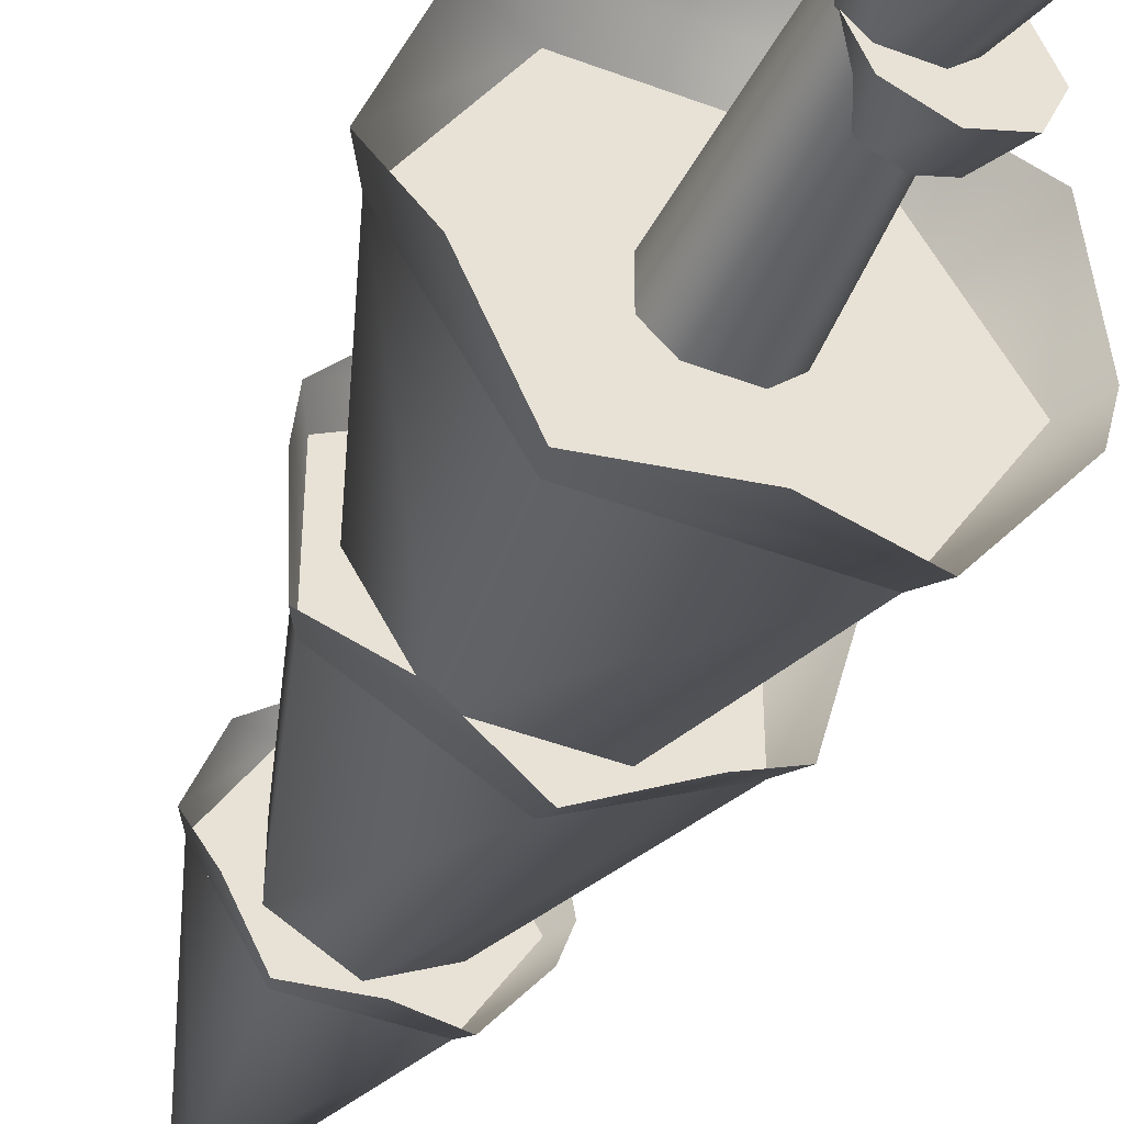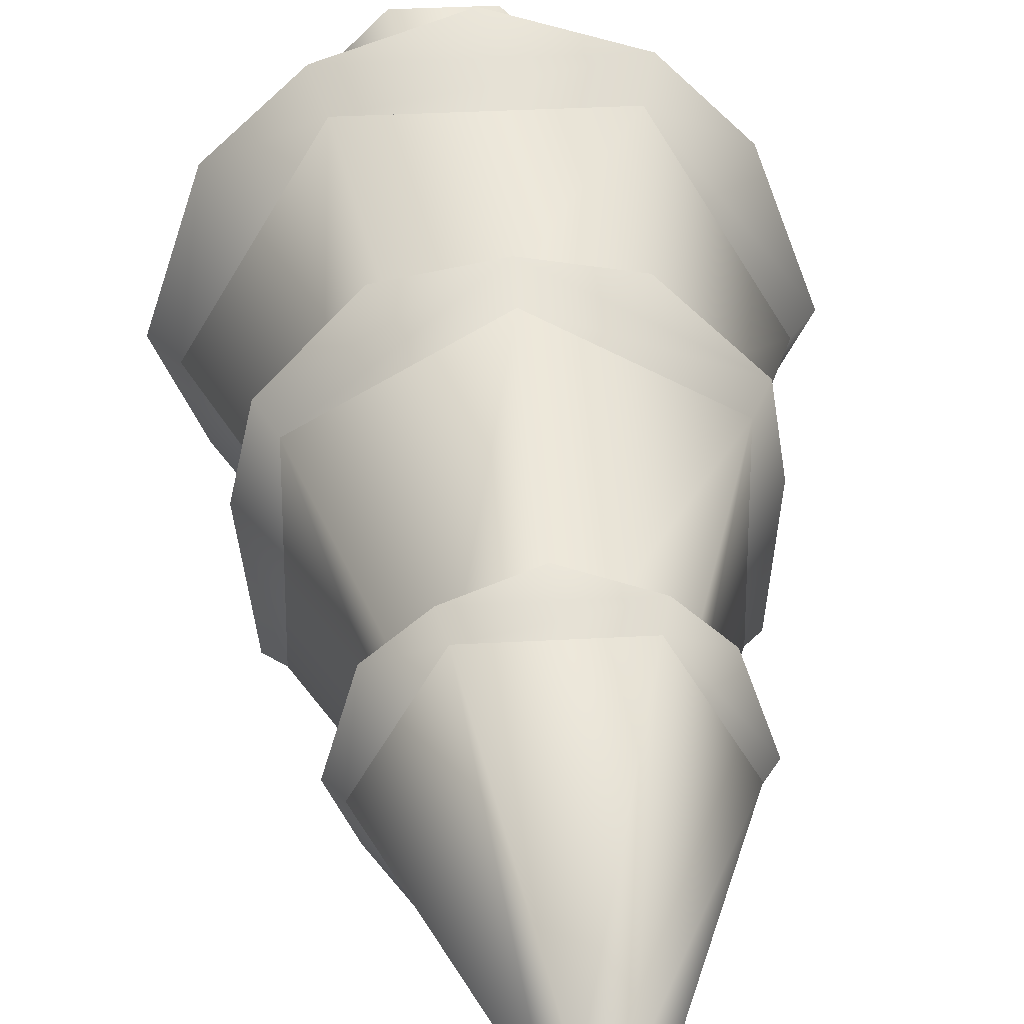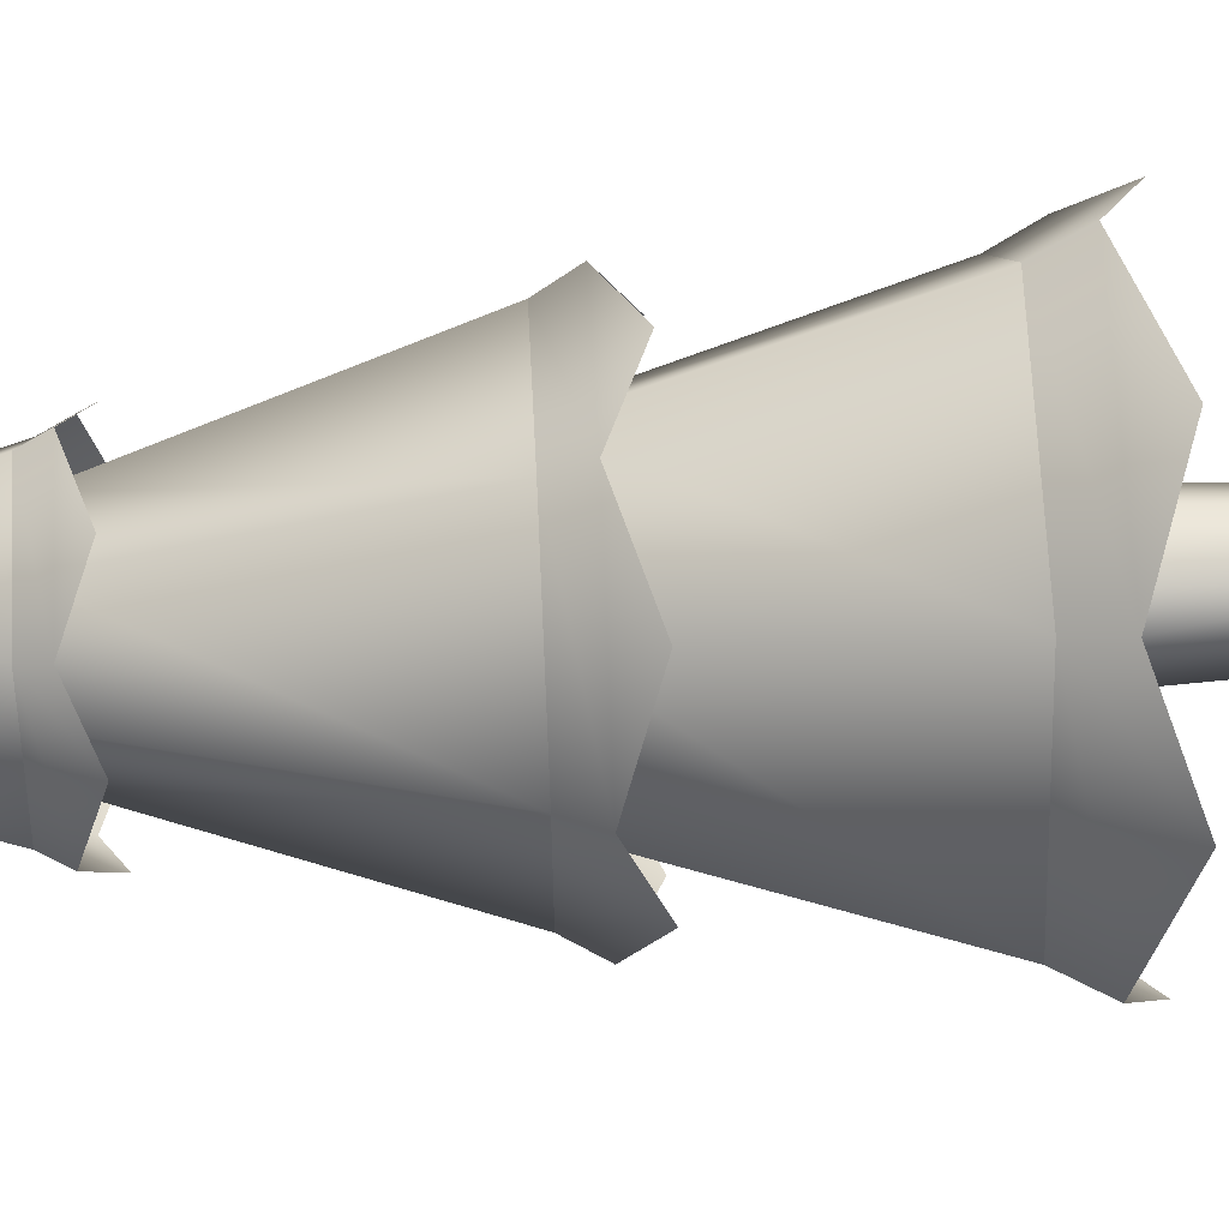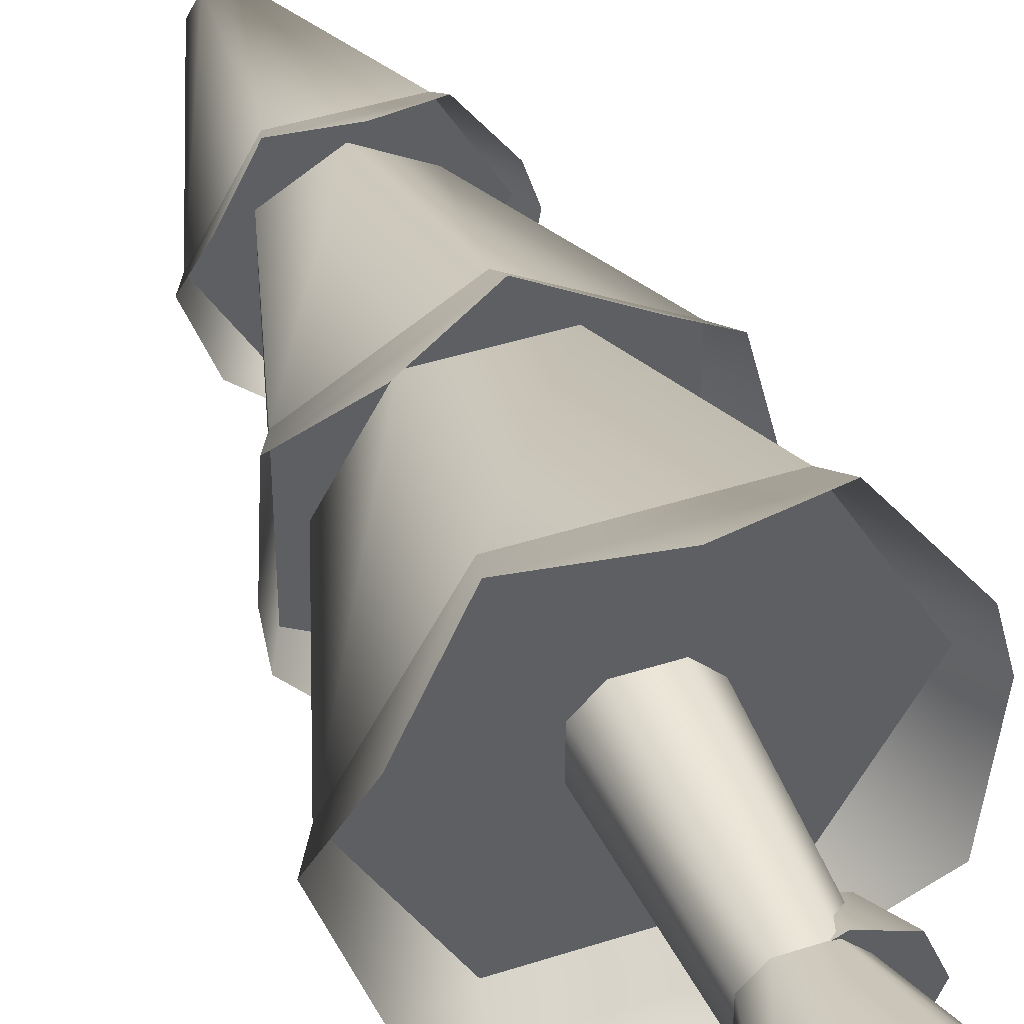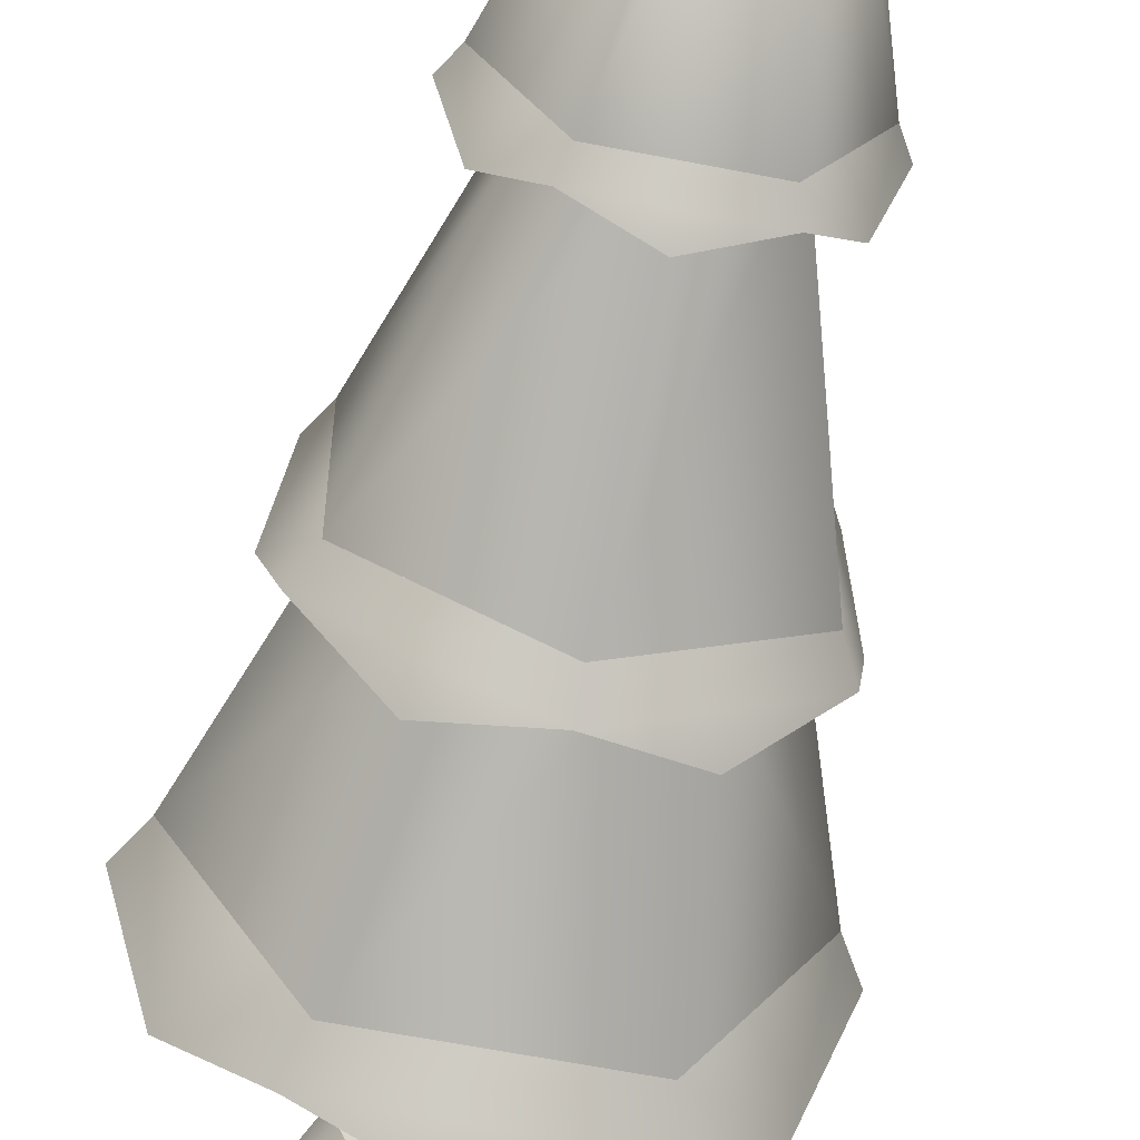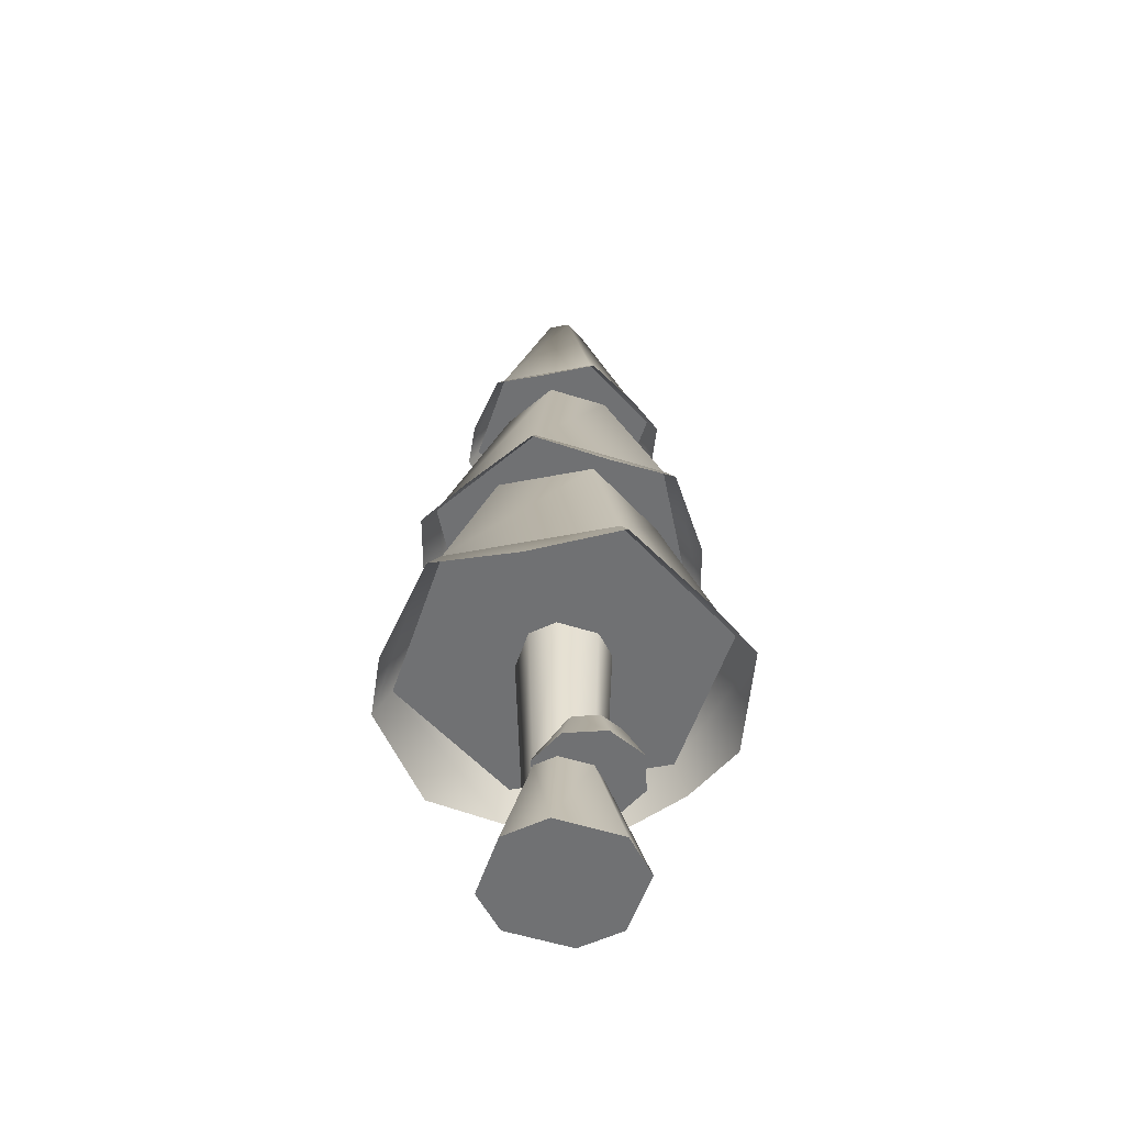
<metadata>
{"format":"obj","ext":"obj","renderer":"f3d","projection":"perspective","resolution":1024,"background":"white","views":[{"elev":-45.8,"azim":-23.4,"up":"+Z"},{"elev":31.5,"azim":175.4,"up":"+Z"},{"elev":65.5,"azim":-92.7,"up":"+Z"},{"elev":42.2,"azim":-21.3,"up":"+Z"},{"elev":-60.7,"azim":168.6,"up":"+Z"},{"elev":-55.2,"azim":71.5,"up":"+Y"}]}
</metadata>
<code>
o tree.012
v -23.15 -0.3828 -11.1
v -23.15 -0.3828 -11.34
v -23.28 -0.3828 -10.97
v -23.28 -0.3828 -11.47
v -23.52 -0.3828 -10.97
v -23.52 -0.3828 -11.47
v -23.64 -0.3828 -11.1
v -23.64 -0.3828 -11.34
v -23.28 0.06292 -11.28
v -23.28 0.06292 -11.16
v -23.34 0.06292 -11.1
v -23.34 0.06292 -11.34
v -23.46 0.06292 -11.34
v -23.52 0.06292 -11.28
v -23.52 0.06292 -11.16
v -23.46 0.06292 -11.1
v -23.55 0.7316 -11.3
v -23.55 0.7316 -11.14
v -23.48 0.7316 -11.07
v -23.24 0.7316 -11.3
v -23.24 0.7316 -11.14
v -23.48 0.7316 -11.37
v -23.32 0.7316 -11.37
v -23.32 0.7316 -11.07
v -23.2 0.2221 -11.28
v -23.23 0.2221 -11.19
v -23.23 0.2221 -11.37
v -23.32 0.2221 -11.41
v -23.32 0.2221 -11.15
v -23.41 0.2221 -11.37
v -23.41 0.2221 -11.19
v -23.45 0.2221 -11.28
v -23.12 0.06032 -11.28
v -23.18 0.06032 -11.42
v -23.18 0.06032 -11.14
v -23.32 0.06032 -11.08
v -23.32 0.06032 -11.48
v -23.46 0.06032 -11.14
v -23.46 0.06032 -11.42
v -23.52 0.06032 -11.28
v -23.1 0.7316 -10.69
v -23.72 0.7316 -10.69
v -23.23 1.469 -10.91
v -23.59 1.469 -10.91
v -23.1 0.7316 -11.75
v -22.8 0.7316 -11.22
v -23.23 1.469 -11.53
v -23.05 1.469 -11.22
v -23.72 0.7316 -11.75
v -23.59 1.469 -11.53
v -23.77 1.469 -11.22
v -24.02 0.7316 -11.22
v -23.06 2.26 -11.22
v -23.23 2.26 -10.91
v -23.33 3.091 -11.22
v -23.37 3.091 -11.15
v -23.49 3.091 -11.22
v -23.45 3.091 -11.15
v -23.76 2.26 -11.22
v -23.59 2.26 -10.91
v -23.59 2.26 -11.53
v -23.23 2.26 -11.53
v -23.45 3.091 -11.29
v -23.37 3.091 -11.29
v -22.98 1.469 -11.47
v -22.98 1.469 -10.97
v -23.21 2.26 -11.33
v -23.21 2.26 -11.11
v -23.41 1.469 -11.72
v -23.41 2.26 -11.45
v -23.41 1.469 -10.72
v -23.41 2.26 -10.99
v -23.84 1.469 -10.97
v -23.61 2.26 -11.11
v -23.84 1.469 -11.47
v -23.61 2.26 -11.33
v -23.41 0.5016 -10.57
v -23.75 0.6166 -10.63
v -23.07 0.6166 -10.63
v -23.75 0.6166 -11.81
v -23.97 0.5016 -11.54
v -24.09 0.6166 -11.22
v -23.97 0.5016 -10.9
v -22.73 0.6166 -11.22
v -22.85 0.5016 -10.9
v -23.41 0.5016 -11.87
v -23.07 0.6166 -11.81
v -22.85 0.5016 -11.54
v -23.67 1.282 -11.68
v -23.41 1.375 -11.77
v -23.89 1.375 -11.5
v -22.93 1.375 -11.5
v -22.88 1.282 -11.22
v -22.93 1.375 -10.94
v -23.67 1.282 -10.76
v -23.89 1.375 -10.94
v -23.41 1.375 -10.67
v -23.94 1.282 -11.22
v -23.15 1.282 -10.76
v -23.15 1.282 -11.68
v -23.61 2.194 -11.56
v -23.73 2.128 -11.41
v -23.8 2.194 -11.22
v -23.73 2.128 -11.03
v -23.61 2.194 -10.88
v -23.21 2.194 -11.56
v -23.09 2.128 -11.41
v -23.02 2.194 -11.22
v -23.41 2.128 -10.85
v -23.21 2.194 -10.88
v -23.41 2.128 -11.59
v -23.09 2.128 -11.03
f 3 2 1
f 2 3 4
f 4 3 5
f 4 5 6
f 6 5 7
f 6 7 8
f 9 1 2
f 1 9 10
f 11 1 10
f 1 11 3
f 12 2 4
f 2 12 9
f 13 4 6
f 4 13 12
f 7 14 8
f 14 7 15
f 11 5 3
f 5 11 16
f 8 13 6
f 13 8 14
f 7 16 15
f 16 7 5
f 14 18 17
f 18 14 15
f 16 18 15
f 18 16 19
f 21 9 20
f 9 21 10
f 22 12 13
f 12 22 23
f 21 11 10
f 11 21 24
f 13 17 22
f 17 13 14
f 20 12 23
f 12 20 9
f 24 16 11
f 16 24 19
f 27 26 25
f 26 27 28
f 26 28 29
f 29 28 30
f 29 30 31
f 31 30 32
f 35 34 33
f 34 35 36
f 34 36 37
f 37 36 38
f 37 38 39
f 39 38 40
f 27 33 34
f 33 27 25
f 29 38 36
f 38 29 31
f 40 31 32
f 31 40 38
f 28 34 37
f 34 28 27
f 26 36 35
f 36 26 29
f 30 37 39
f 37 30 28
f 26 33 25
f 33 26 35
f 40 30 39
f 30 40 32
f 43 42 41
f 42 43 44
f 47 46 45
f 46 47 48
f 50 45 49
f 45 50 47
f 48 41 46
f 41 48 43
f 52 44 51
f 44 52 42
f 52 50 49
f 50 52 51
f 41 45 46
f 45 41 42
f 45 42 49
f 49 42 52
f 55 54 53
f 54 55 56
f 59 58 57
f 58 59 60
f 63 62 61
f 62 63 64
f 64 53 62
f 53 64 55
f 64 56 55
f 56 64 58
f 58 64 63
f 58 63 57
f 59 63 61
f 63 59 57
f 54 62 53
f 62 54 60
f 62 60 61
f 61 60 59
f 56 60 54
f 60 56 58
f 67 66 65
f 66 67 68
f 70 65 69
f 65 70 67
f 68 71 66
f 71 68 72
f 72 73 71
f 73 72 74
f 71 65 66
f 65 71 69
f 69 71 73
f 69 73 75
f 76 69 75
f 69 76 70
f 73 76 75
f 76 73 74
f 79 78 77
f 78 79 41
f 78 41 42
f 77 78 79
f 41 79 78
f 42 41 78
f 81 49 80
f 49 81 52
f 52 81 82
f 80 49 81
f 52 81 49
f 82 81 52
f 82 42 52
f 42 82 83
f 42 83 78
f 52 42 82
f 83 82 42
f 78 83 42
f 46 85 84
f 85 46 41
f 85 41 79
f 84 85 46
f 41 46 85
f 79 41 85
f 80 87 86
f 87 80 49
f 87 49 45
f 86 87 80
f 49 80 87
f 45 49 87
f 45 88 87
f 88 45 46
f 88 46 84
f 87 88 45
f 46 45 88
f 84 46 88
f 91 90 89
f 90 91 75
f 90 75 69
f 89 90 91
f 75 91 90
f 69 75 90
f 65 93 92
f 93 65 66
f 93 66 94
f 92 93 65
f 66 65 93
f 94 66 93
f 97 96 95
f 96 97 71
f 96 71 73
f 95 96 97
f 71 97 96
f 73 71 96
f 98 75 91
f 75 98 73
f 73 98 96
f 91 75 98
f 73 98 75
f 96 98 73
f 94 97 99
f 97 94 66
f 97 66 71
f 99 97 94
f 66 94 97
f 71 66 97
f 90 92 100
f 92 90 69
f 92 69 65
f 100 92 90
f 69 90 92
f 65 69 92
f 102 61 101
f 61 102 59
f 59 102 103
f 101 61 102
f 59 102 61
f 103 102 59
f 103 60 59
f 60 103 104
f 60 104 105
f 59 60 103
f 104 103 60
f 105 104 60
f 62 107 106
f 107 62 53
f 107 53 108
f 106 107 62
f 53 62 107
f 108 53 107
f 110 105 109
f 105 110 54
f 105 54 60
f 109 105 110
f 54 110 105
f 60 54 105
f 101 106 111
f 106 101 61
f 106 61 62
f 111 106 101
f 61 101 106
f 62 61 106
f 53 112 108
f 112 53 54
f 112 54 110
f 108 112 53
f 54 53 112
f 110 54 112
f 3 2 1
f 2 3 4
f 4 3 5
f 4 5 6
f 6 5 7
f 6 7 8
f 9 1 2
f 1 9 10
f 11 1 10
f 1 11 3
f 12 2 4
f 2 12 9
f 13 4 6
f 4 13 12
f 7 14 8
f 14 7 15
f 11 5 3
f 5 11 16
f 8 13 6
f 13 8 14
f 7 16 15
f 16 7 5
f 14 18 17
f 18 14 15
f 16 18 15
f 18 16 19
f 21 9 20
f 9 21 10
f 22 12 13
f 12 22 23
f 21 11 10
f 11 21 24
f 13 17 22
f 17 13 14
f 20 12 23
f 12 20 9
f 24 16 11
f 16 24 19
f 27 26 25
f 26 27 28
f 26 28 29
f 29 28 30
f 29 30 31
f 31 30 32
f 35 34 33
f 34 35 36
f 34 36 37
f 37 36 38
f 37 38 39
f 39 38 40
f 27 33 34
f 33 27 25
f 29 38 36
f 38 29 31
f 40 31 32
f 31 40 38
f 28 34 37
f 34 28 27
f 26 36 35
f 36 26 29
f 30 37 39
f 37 30 28
f 26 33 25
f 33 26 35
f 40 30 39
f 30 40 32
f 43 42 41
f 42 43 44
f 47 46 45
f 46 47 48
f 50 45 49
f 45 50 47
f 48 41 46
f 41 48 43
f 52 44 51
f 44 52 42
f 52 50 49
f 50 52 51
f 41 45 46
f 45 41 42
f 45 42 49
f 49 42 52
f 55 54 53
f 54 55 56
f 59 58 57
f 58 59 60
f 63 62 61
f 62 63 64
f 64 53 62
f 53 64 55
f 64 56 55
f 56 64 58
f 58 64 63
f 58 63 57
f 59 63 61
f 63 59 57
f 54 62 53
f 62 54 60
f 62 60 61
f 61 60 59
f 56 60 54
f 60 56 58
f 67 66 65
f 66 67 68
f 70 65 69
f 65 70 67
f 68 71 66
f 71 68 72
f 72 73 71
f 73 72 74
f 71 65 66
f 65 71 69
f 69 71 73
f 69 73 75
f 76 69 75
f 69 76 70
f 73 76 75
f 76 73 74
f 79 78 77
f 78 79 41
f 78 41 42
f 77 78 79
f 41 79 78
f 42 41 78
f 81 49 80
f 49 81 52
f 52 81 82
f 80 49 81
f 52 81 49
f 82 81 52
f 82 42 52
f 42 82 83
f 42 83 78
f 52 42 82
f 83 82 42
f 78 83 42
f 46 85 84
f 85 46 41
f 85 41 79
f 84 85 46
f 41 46 85
f 79 41 85
f 80 87 86
f 87 80 49
f 87 49 45
f 86 87 80
f 49 80 87
f 45 49 87
f 45 88 87
f 88 45 46
f 88 46 84
f 87 88 45
f 46 45 88
f 84 46 88
f 91 90 89
f 90 91 75
f 90 75 69
f 89 90 91
f 75 91 90
f 69 75 90
f 65 93 92
f 93 65 66
f 93 66 94
f 92 93 65
f 66 65 93
f 94 66 93
f 97 96 95
f 96 97 71
f 96 71 73
f 95 96 97
f 71 97 96
f 73 71 96
f 98 75 91
f 75 98 73
f 73 98 96
f 91 75 98
f 73 98 75
f 96 98 73
f 94 97 99
f 97 94 66
f 97 66 71
f 99 97 94
f 66 94 97
f 71 66 97
f 90 92 100
f 92 90 69
f 92 69 65
f 100 92 90
f 69 90 92
f 65 69 92
f 102 61 101
f 61 102 59
f 59 102 103
f 101 61 102
f 59 102 61
f 103 102 59
f 103 60 59
f 60 103 104
f 60 104 105
f 59 60 103
f 104 103 60
f 105 104 60
f 62 107 106
f 107 62 53
f 107 53 108
f 106 107 62
f 53 62 107
f 108 53 107
f 110 105 109
f 105 110 54
f 105 54 60
f 109 105 110
f 54 110 105
f 60 54 105
f 101 106 111
f 106 101 61
f 106 61 62
f 111 106 101
f 61 101 106
f 62 61 106
f 53 112 108
f 112 53 54
f 112 54 110
f 108 112 53
f 54 53 112
f 110 54 112

</code>
